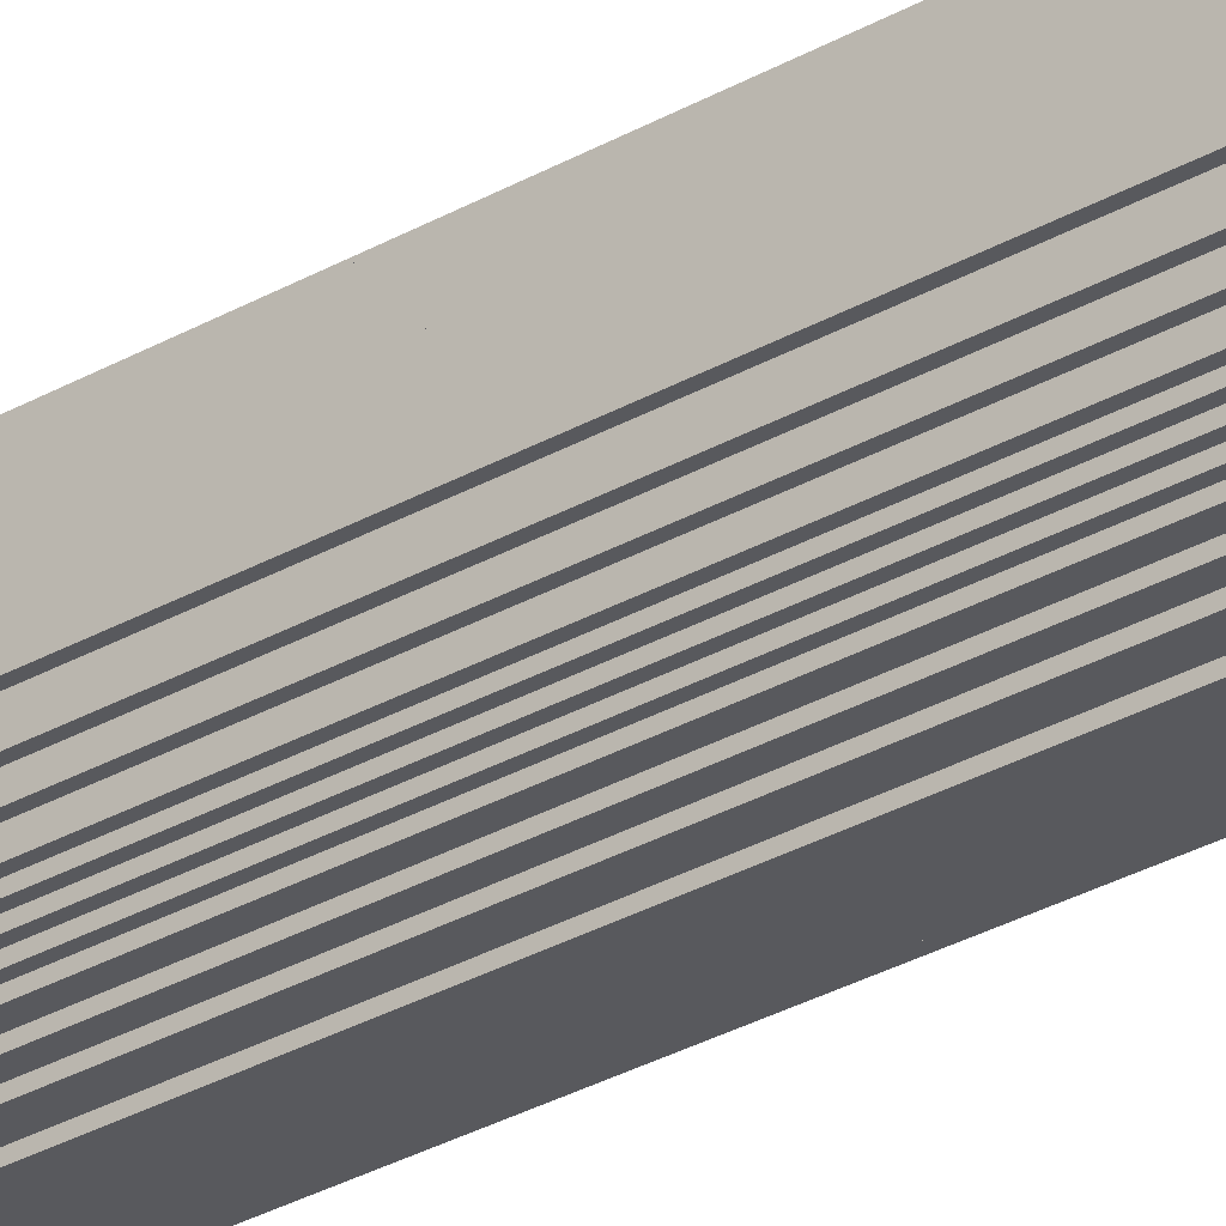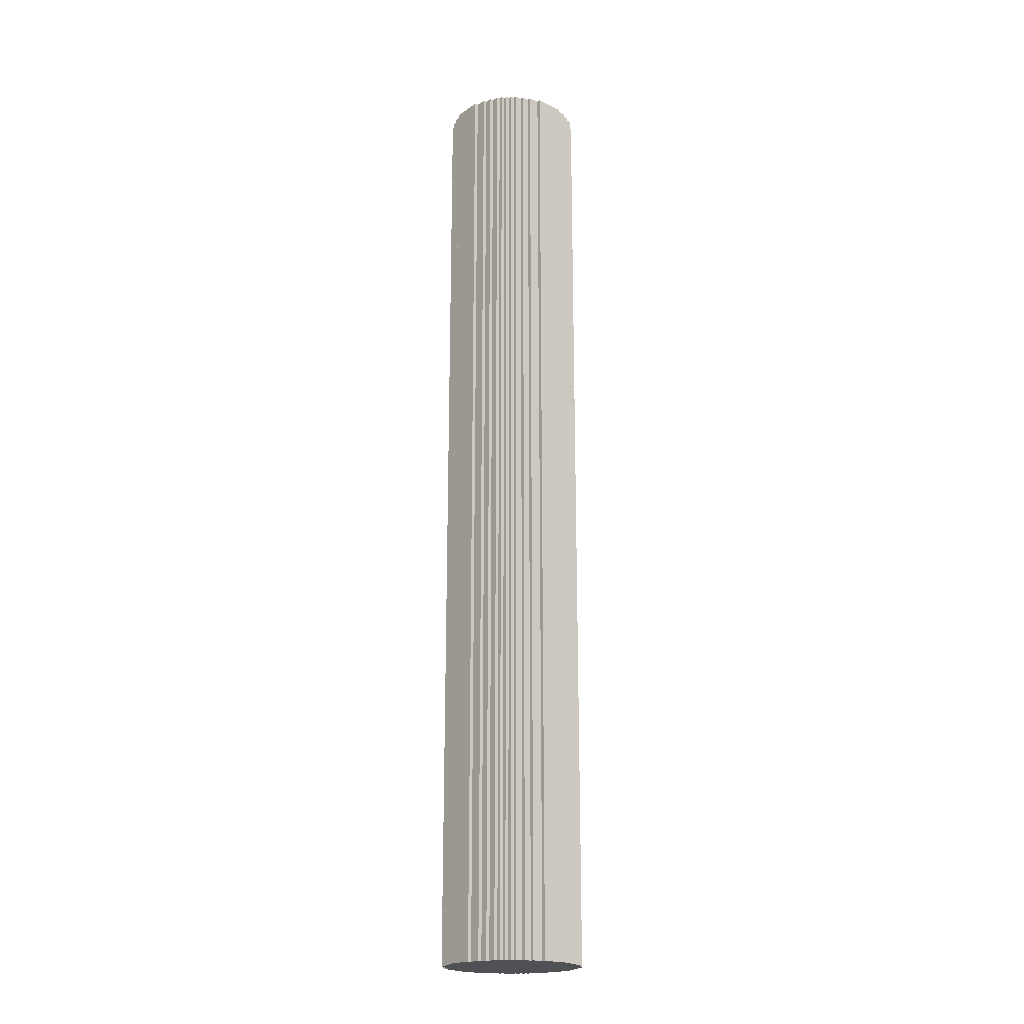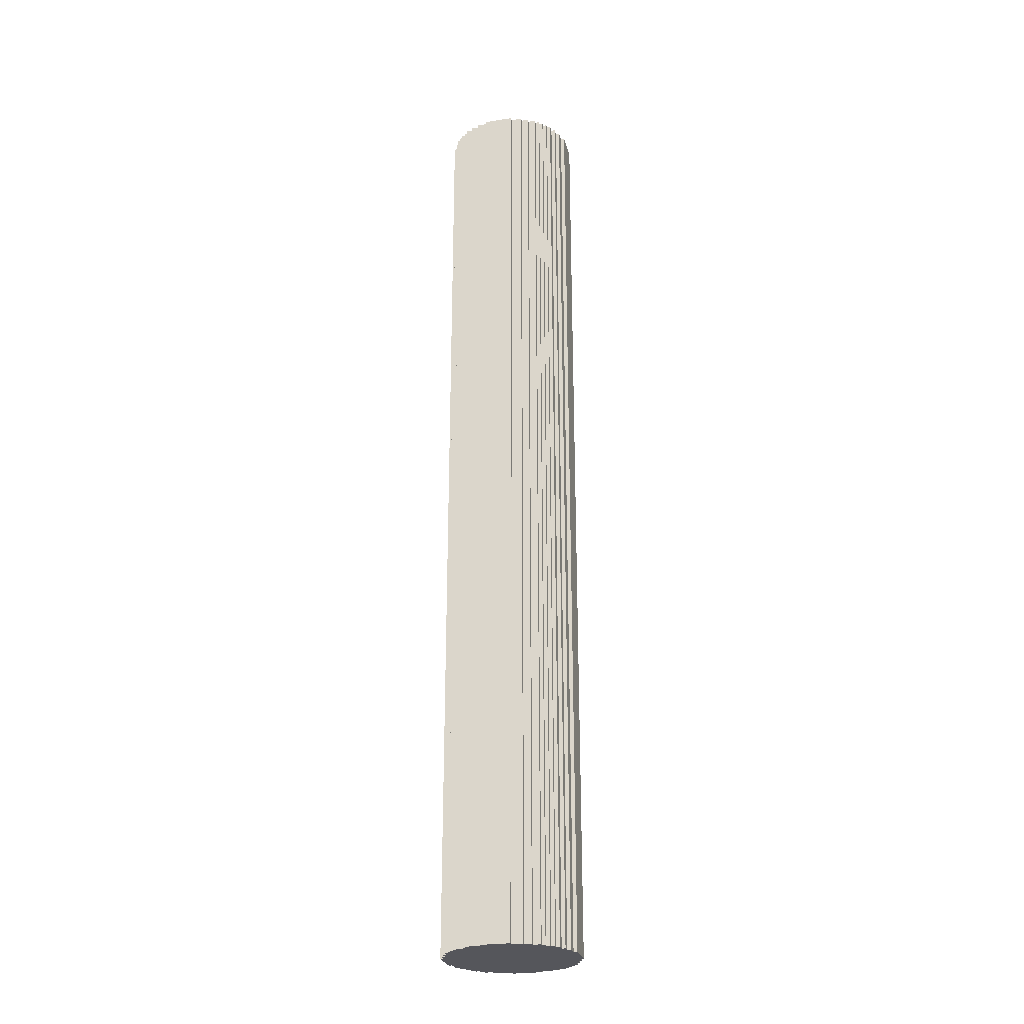
<metadata>
{"format":"obj","ext":"obj","renderer":"f3d","projection":"perspective","resolution":1024,"background":"white","views":[{"elev":-30.1,"azim":129.9,"up":"+Z"},{"elev":-20.1,"azim":50.3,"up":"+Y"},{"elev":-26.2,"azim":13.7,"up":"+Y"}]}
</metadata>
<code>
o
v 70.7 11.4 -17.6
v 70.7 11.4 -18.4
v 70.7 37 -17.6
v 70.7 37 -18.4
v 70.8 11.4 -17.3
v 70.8 11.4 -17.6
v 70.8 11.4 -18.4
v 70.8 11.4 -18.7
v 70.8 37 -17.3
v 70.8 37 -17.6
v 70.8 37 -18.4
v 70.8 37 -18.7
v 70.9 11.4 -17.1
v 70.9 11.4 -17.3
v 70.9 11.4 -18.7
v 70.9 11.4 -18.9
v 70.9 37 -17.1
v 70.9 37 -17.3
v 70.9 37 -18.7
v 70.9 37 -18.9
v 71 11.4 -16.9
v 71 11.4 -17.1
v 71 11.4 -18.9
v 71 11.4 -19.1
v 71 37 -16.9
v 71 37 -17.1
v 71 37 -18.9
v 71 37 -19.1
v 71.1 11.4 -16.8
v 71.1 11.4 -16.9
v 71.1 11.4 -19.1
v 71.1 11.4 -19.2
v 71.1 37 -16.8
v 71.1 37 -16.9
v 71.1 37 -19.1
v 71.1 37 -19.2
v 71.2 11.4 -16.7
v 71.2 11.4 -16.8
v 71.2 11.4 -19.2
v 71.2 11.4 -19.3
v 71.2 37 -16.7
v 71.2 37 -16.8
v 71.2 37 -19.2
v 71.2 37 -19.3
v 71.3 11.4 -16.6
v 71.3 11.4 -16.7
v 71.3 11.4 -19.3
v 71.3 11.4 -19.4
v 71.3 37 -16.6
v 71.3 37 -16.7
v 71.3 37 -19.3
v 71.3 37 -19.4
v 71.4 11.4 -16.5
v 71.4 11.4 -16.6
v 71.4 11.4 -19.4
v 71.4 11.4 -19.5
v 71.4 37 -16.5
v 71.4 37 -16.6
v 71.4 37 -19.4
v 71.4 37 -19.5
v 71.6 11.4 -16.4
v 71.6 11.4 -16.5
v 71.6 11.4 -19.5
v 71.6 11.4 -19.6
v 71.6 37 -16.4
v 71.6 37 -16.5
v 71.6 37 -19.5
v 71.6 37 -19.6
v 71.8 11.4 -16.3
v 71.8 11.4 -16.4
v 71.8 11.4 -19.6
v 71.8 11.4 -19.7
v 71.8 37 -16.3
v 71.8 37 -16.4
v 71.8 37 -19.6
v 71.8 37 -19.7
v 72.1 11.4 -16.2
v 72.1 11.4 -16.3
v 72.1 11.4 -19.7
v 72.1 11.4 -19.8
v 72.1 37 -16.2
v 72.1 37 -16.3
v 72.1 37 -19.7
v 72.1 37 -19.8
v 72.9 11.4 -16.2
v 72.9 11.4 -16.3
v 72.9 11.4 -19.7
v 72.9 11.4 -19.8
v 72.9 37 -16.2
v 72.9 37 -16.3
v 72.9 37 -19.7
v 72.9 37 -19.8
v 73.2 11.4 -16.3
v 73.2 11.4 -16.4
v 73.2 11.4 -19.6
v 73.2 11.4 -19.7
v 73.2 37 -16.3
v 73.2 37 -16.4
v 73.2 37 -19.6
v 73.2 37 -19.7
v 73.4 11.4 -16.4
v 73.4 11.4 -16.5
v 73.4 11.4 -19.5
v 73.4 11.4 -19.6
v 73.4 37 -16.4
v 73.4 37 -16.5
v 73.4 37 -19.5
v 73.4 37 -19.6
v 73.6 11.4 -16.5
v 73.6 11.4 -16.6
v 73.6 11.4 -19.4
v 73.6 11.4 -19.5
v 73.6 37 -16.5
v 73.6 37 -16.6
v 73.6 37 -19.4
v 73.6 37 -19.5
v 73.7 11.4 -16.6
v 73.7 11.4 -16.7
v 73.7 11.4 -19.3
v 73.7 11.4 -19.4
v 73.7 37 -16.6
v 73.7 37 -16.7
v 73.7 37 -19.3
v 73.7 37 -19.4
v 73.8 11.4 -16.7
v 73.8 11.4 -16.8
v 73.8 11.4 -19.2
v 73.8 11.4 -19.3
v 73.8 37 -16.7
v 73.8 37 -16.8
v 73.8 37 -19.2
v 73.8 37 -19.3
v 73.9 11.4 -16.8
v 73.9 11.4 -16.9
v 73.9 11.4 -19.1
v 73.9 11.4 -19.2
v 73.9 37 -16.8
v 73.9 37 -16.9
v 73.9 37 -19.1
v 73.9 37 -19.2
v 74 11.4 -16.9
v 74 11.4 -17.1
v 74 11.4 -18.9
v 74 11.4 -19.1
v 74 37 -16.9
v 74 37 -17.1
v 74 37 -18.9
v 74 37 -19.1
v 74.1 11.4 -17.1
v 74.1 11.4 -17.3
v 74.1 11.4 -18.7
v 74.1 11.4 -18.9
v 74.1 37 -17.1
v 74.1 37 -17.3
v 74.1 37 -18.7
v 74.1 37 -18.9
v 74.2 11.4 -17.3
v 74.2 11.4 -17.6
v 74.2 11.4 -18.4
v 74.2 11.4 -18.7
v 74.2 37 -17.3
v 74.2 37 -17.6
v 74.2 37 -18.4
v 74.2 37 -18.7
v 74.3 11.4 -17.6
v 74.3 11.4 -18.4
v 74.3 37 -17.6
v 74.3 37 -18.4
v 72.1 11.4 -16.2
v 72.1 37 -16.2
v 72.9 11.4 -16.2
v 72.9 37 -16.2
v 71.8 11.4 -16.3
v 71.8 37 -16.3
v 72.1 11.4 -16.3
v 72.1 37 -16.3
v 72.9 11.4 -16.3
v 72.9 37 -16.3
v 73.2 11.4 -16.3
v 73.2 37 -16.3
v 71.6 11.4 -16.4
v 71.6 37 -16.4
v 71.8 11.4 -16.4
v 71.8 37 -16.4
v 73.2 11.4 -16.4
v 73.2 37 -16.4
v 73.4 11.4 -16.4
v 73.4 37 -16.4
v 71.4 11.4 -16.5
v 71.4 37 -16.5
v 71.6 11.4 -16.5
v 71.6 37 -16.5
v 73.4 11.4 -16.5
v 73.4 37 -16.5
v 73.6 11.4 -16.5
v 73.6 37 -16.5
v 71.3 11.4 -16.6
v 71.3 37 -16.6
v 71.4 11.4 -16.6
v 71.4 37 -16.6
v 73.6 11.4 -16.6
v 73.6 37 -16.6
v 73.7 11.4 -16.6
v 73.7 37 -16.6
v 71.2 11.4 -16.7
v 71.2 37 -16.7
v 71.3 11.4 -16.7
v 71.3 37 -16.7
v 73.7 11.4 -16.7
v 73.7 37 -16.7
v 73.8 11.4 -16.7
v 73.8 37 -16.7
v 71.1 11.4 -16.8
v 71.1 37 -16.8
v 71.2 11.4 -16.8
v 71.2 37 -16.8
v 73.8 11.4 -16.8
v 73.8 37 -16.8
v 73.9 11.4 -16.8
v 73.9 37 -16.8
v 71 11.4 -16.9
v 71 37 -16.9
v 71.1 11.4 -16.9
v 71.1 37 -16.9
v 73.9 11.4 -16.9
v 73.9 37 -16.9
v 74 11.4 -16.9
v 74 37 -16.9
v 70.9 11.4 -17.1
v 70.9 37 -17.1
v 71 11.4 -17.1
v 71 37 -17.1
v 74 11.4 -17.1
v 74 37 -17.1
v 74.1 11.4 -17.1
v 74.1 37 -17.1
v 70.8 11.4 -17.3
v 70.8 37 -17.3
v 70.9 11.4 -17.3
v 70.9 37 -17.3
v 74.1 11.4 -17.3
v 74.1 37 -17.3
v 74.2 11.4 -17.3
v 74.2 37 -17.3
v 70.7 11.4 -17.6
v 70.7 37 -17.6
v 70.8 11.4 -17.6
v 70.8 37 -17.6
v 74.2 11.4 -17.6
v 74.2 37 -17.6
v 74.3 11.4 -17.6
v 74.3 37 -17.6
v 70.7 11.4 -18.4
v 70.7 37 -18.4
v 70.8 11.4 -18.4
v 70.8 37 -18.4
v 74.2 11.4 -18.4
v 74.2 37 -18.4
v 74.3 11.4 -18.4
v 74.3 37 -18.4
v 70.8 11.4 -18.7
v 70.8 37 -18.7
v 70.9 11.4 -18.7
v 70.9 37 -18.7
v 74.1 11.4 -18.7
v 74.1 37 -18.7
v 74.2 11.4 -18.7
v 74.2 37 -18.7
v 70.9 11.4 -18.9
v 70.9 37 -18.9
v 71 11.4 -18.9
v 71 37 -18.9
v 74 11.4 -18.9
v 74 37 -18.9
v 74.1 11.4 -18.9
v 74.1 37 -18.9
v 71 11.4 -19.1
v 71 37 -19.1
v 71.1 11.4 -19.1
v 71.1 37 -19.1
v 73.9 11.4 -19.1
v 73.9 37 -19.1
v 74 11.4 -19.1
v 74 37 -19.1
v 71.1 11.4 -19.2
v 71.1 37 -19.2
v 71.2 11.4 -19.2
v 71.2 37 -19.2
v 73.8 11.4 -19.2
v 73.8 37 -19.2
v 73.9 11.4 -19.2
v 73.9 37 -19.2
v 71.2 11.4 -19.3
v 71.2 37 -19.3
v 71.3 11.4 -19.3
v 71.3 37 -19.3
v 73.7 11.4 -19.3
v 73.7 37 -19.3
v 73.8 11.4 -19.3
v 73.8 37 -19.3
v 71.3 11.4 -19.4
v 71.3 37 -19.4
v 71.4 11.4 -19.4
v 71.4 37 -19.4
v 73.6 11.4 -19.4
v 73.6 37 -19.4
v 73.7 11.4 -19.4
v 73.7 37 -19.4
v 71.4 11.4 -19.5
v 71.4 37 -19.5
v 71.6 11.4 -19.5
v 71.6 37 -19.5
v 73.4 11.4 -19.5
v 73.4 37 -19.5
v 73.6 11.4 -19.5
v 73.6 37 -19.5
v 71.6 11.4 -19.6
v 71.6 37 -19.6
v 71.8 11.4 -19.6
v 71.8 37 -19.6
v 73.2 11.4 -19.6
v 73.2 37 -19.6
v 73.4 11.4 -19.6
v 73.4 37 -19.6
v 71.8 11.4 -19.7
v 71.8 37 -19.7
v 72.1 11.4 -19.7
v 72.1 37 -19.7
v 72.9 11.4 -19.7
v 72.9 37 -19.7
v 73.2 11.4 -19.7
v 73.2 37 -19.7
v 72.1 11.4 -19.8
v 72.1 37 -19.8
v 72.9 11.4 -19.8
v 72.9 37 -19.8
v 72.1 11.4 -16.2
v 72.9 11.4 -16.2
v 71.8 11.4 -16.3
v 72.1 11.4 -16.3
v 72.9 11.4 -16.3
v 73.2 11.4 -16.3
v 71.6 11.4 -16.4
v 71.8 11.4 -16.4
v 73.2 11.4 -16.4
v 73.4 11.4 -16.4
v 71.4 11.4 -16.5
v 71.6 11.4 -16.5
v 73.4 11.4 -16.5
v 73.6 11.4 -16.5
v 71.3 11.4 -16.6
v 71.4 11.4 -16.6
v 73.6 11.4 -16.6
v 73.7 11.4 -16.6
v 71.2 11.4 -16.7
v 71.3 11.4 -16.7
v 73.7 11.4 -16.7
v 73.8 11.4 -16.7
v 71.1 11.4 -16.8
v 71.2 11.4 -16.8
v 73.8 11.4 -16.8
v 73.9 11.4 -16.8
v 71 11.4 -16.9
v 71.1 11.4 -16.9
v 73.9 11.4 -16.9
v 74 11.4 -16.9
v 70.9 11.4 -17.1
v 71 11.4 -17.1
v 74 11.4 -17.1
v 74.1 11.4 -17.1
v 70.8 11.4 -17.3
v 70.9 11.4 -17.3
v 74.1 11.4 -17.3
v 74.2 11.4 -17.3
v 70.7 11.4 -17.6
v 70.8 11.4 -17.6
v 74.2 11.4 -17.6
v 74.3 11.4 -17.6
v 70.7 11.4 -18.4
v 70.8 11.4 -18.4
v 74.2 11.4 -18.4
v 74.3 11.4 -18.4
v 70.8 11.4 -18.7
v 70.9 11.4 -18.7
v 74.1 11.4 -18.7
v 74.2 11.4 -18.7
v 70.9 11.4 -18.9
v 71 11.4 -18.9
v 74 11.4 -18.9
v 74.1 11.4 -18.9
v 71 11.4 -19.1
v 71.1 11.4 -19.1
v 73.9 11.4 -19.1
v 74 11.4 -19.1
v 71.1 11.4 -19.2
v 71.2 11.4 -19.2
v 73.8 11.4 -19.2
v 73.9 11.4 -19.2
v 71.2 11.4 -19.3
v 71.3 11.4 -19.3
v 73.7 11.4 -19.3
v 73.8 11.4 -19.3
v 71.3 11.4 -19.4
v 71.4 11.4 -19.4
v 73.6 11.4 -19.4
v 73.7 11.4 -19.4
v 71.4 11.4 -19.5
v 71.6 11.4 -19.5
v 73.4 11.4 -19.5
v 73.6 11.4 -19.5
v 71.6 11.4 -19.6
v 71.8 11.4 -19.6
v 73.2 11.4 -19.6
v 73.4 11.4 -19.6
v 71.8 11.4 -19.7
v 72.1 11.4 -19.7
v 72.9 11.4 -19.7
v 73.2 11.4 -19.7
v 72.1 11.4 -19.8
v 72.9 11.4 -19.8
v 72.1 37 -16.2
v 72.9 37 -16.2
v 71.8 37 -16.3
v 72.1 37 -16.3
v 72.9 37 -16.3
v 73.2 37 -16.3
v 71.6 37 -16.4
v 71.8 37 -16.4
v 73.2 37 -16.4
v 73.4 37 -16.4
v 71.4 37 -16.5
v 71.6 37 -16.5
v 73.4 37 -16.5
v 73.6 37 -16.5
v 71.3 37 -16.6
v 71.4 37 -16.6
v 73.6 37 -16.6
v 73.7 37 -16.6
v 71.2 37 -16.7
v 71.3 37 -16.7
v 73.7 37 -16.7
v 73.8 37 -16.7
v 71.1 37 -16.8
v 71.2 37 -16.8
v 73.8 37 -16.8
v 73.9 37 -16.8
v 71 37 -16.9
v 71.1 37 -16.9
v 73.9 37 -16.9
v 74 37 -16.9
v 70.9 37 -17.1
v 71 37 -17.1
v 74 37 -17.1
v 74.1 37 -17.1
v 70.8 37 -17.3
v 70.9 37 -17.3
v 74.1 37 -17.3
v 74.2 37 -17.3
v 70.7 37 -17.6
v 70.8 37 -17.6
v 74.2 37 -17.6
v 74.3 37 -17.6
v 70.7 37 -18.4
v 70.8 37 -18.4
v 74.2 37 -18.4
v 74.3 37 -18.4
v 70.8 37 -18.7
v 70.9 37 -18.7
v 74.1 37 -18.7
v 74.2 37 -18.7
v 70.9 37 -18.9
v 71 37 -18.9
v 74 37 -18.9
v 74.1 37 -18.9
v 71 37 -19.1
v 71.1 37 -19.1
v 73.9 37 -19.1
v 74 37 -19.1
v 71.1 37 -19.2
v 71.2 37 -19.2
v 73.8 37 -19.2
v 73.9 37 -19.2
v 71.2 37 -19.3
v 71.3 37 -19.3
v 73.7 37 -19.3
v 73.8 37 -19.3
v 71.3 37 -19.4
v 71.4 37 -19.4
v 73.6 37 -19.4
v 73.7 37 -19.4
v 71.4 37 -19.5
v 71.6 37 -19.5
v 73.4 37 -19.5
v 73.6 37 -19.5
v 71.6 37 -19.6
v 71.8 37 -19.6
v 73.2 37 -19.6
v 73.4 37 -19.6
v 71.8 37 -19.7
v 72.1 37 -19.7
v 72.9 37 -19.7
v 73.2 37 -19.7
v 72.1 37 -19.8
v 72.9 37 -19.8
f 3 2 1
f 4 2 3
f 9 6 5
f 10 6 9
f 11 8 7
f 12 8 11
f 17 14 13
f 18 14 17
f 19 16 15
f 20 16 19
f 25 22 21
f 26 22 25
f 27 24 23
f 28 24 27
f 33 30 29
f 34 30 33
f 35 32 31
f 36 32 35
f 41 38 37
f 42 38 41
f 43 40 39
f 44 40 43
f 49 46 45
f 50 46 49
f 51 48 47
f 52 48 51
f 57 54 53
f 58 54 57
f 59 56 55
f 60 56 59
f 65 62 61
f 66 62 65
f 67 64 63
f 68 64 67
f 73 70 69
f 74 70 73
f 75 72 71
f 76 72 75
f 81 78 77
f 82 78 81
f 83 80 79
f 84 80 83
f 85 86 89
f 89 86 90
f 87 88 91
f 91 88 92
f 93 94 97
f 97 94 98
f 95 96 99
f 99 96 100
f 101 102 105
f 105 102 106
f 103 104 107
f 107 104 108
f 109 110 113
f 113 110 114
f 111 112 115
f 115 112 116
f 117 118 121
f 121 118 122
f 119 120 123
f 123 120 124
f 125 126 129
f 129 126 130
f 127 128 131
f 131 128 132
f 133 134 137
f 137 134 138
f 135 136 139
f 139 136 140
f 141 142 145
f 145 142 146
f 143 144 147
f 147 144 148
f 149 150 153
f 153 150 154
f 151 152 155
f 155 152 156
f 157 158 161
f 161 158 162
f 159 160 163
f 163 160 164
f 165 166 167
f 167 166 168
f 171 170 169
f 172 170 171
f 175 174 173
f 176 174 175
f 179 178 177
f 180 178 179
f 183 182 181
f 184 182 183
f 187 186 185
f 188 186 187
f 191 190 189
f 192 190 191
f 195 194 193
f 196 194 195
f 199 198 197
f 200 198 199
f 203 202 201
f 204 202 203
f 207 206 205
f 208 206 207
f 211 210 209
f 212 210 211
f 215 214 213
f 216 214 215
f 219 218 217
f 220 218 219
f 223 222 221
f 224 222 223
f 227 226 225
f 228 226 227
f 231 230 229
f 232 230 231
f 235 234 233
f 236 234 235
f 239 238 237
f 240 238 239
f 243 242 241
f 244 242 243
f 247 246 245
f 248 246 247
f 251 250 249
f 252 250 251
f 253 254 255
f 255 254 256
f 257 258 259
f 259 258 260
f 261 262 263
f 263 262 264
f 265 266 267
f 267 266 268
f 269 270 271
f 271 270 272
f 273 274 275
f 275 274 276
f 277 278 279
f 279 278 280
f 281 282 283
f 283 282 284
f 285 286 287
f 287 286 288
f 289 290 291
f 291 290 292
f 293 294 295
f 295 294 296
f 297 298 299
f 299 298 300
f 301 302 303
f 303 302 304
f 305 306 307
f 307 306 308
f 309 310 311
f 311 310 312
f 313 314 315
f 315 314 316
f 317 318 319
f 319 318 320
f 321 322 323
f 323 322 324
f 325 326 327
f 327 326 328
f 329 330 331
f 331 330 332
f 333 334 335
f 335 334 336
f 340 338 337
f 341 338 340
f 344 340 339
f 344 342 341
f 344 341 340
f 345 342 344
f 348 344 343
f 348 346 345
f 348 345 344
f 349 346 348
f 352 348 347
f 352 350 349
f 352 349 348
f 353 350 352
f 356 352 351
f 356 354 353
f 356 353 352
f 357 354 356
f 360 356 355
f 360 358 357
f 360 357 356
f 361 358 360
f 364 360 359
f 364 362 361
f 364 361 360
f 365 362 364
f 368 364 363
f 368 366 365
f 368 365 364
f 369 366 368
f 372 368 367
f 372 370 369
f 372 369 368
f 373 370 372
f 376 372 371
f 376 374 373
f 376 373 372
f 377 374 376
f 379 376 375
f 379 378 377
f 379 377 376
f 380 378 379
f 381 378 380
f 382 378 381
f 383 381 380
f 384 381 383
f 385 381 384
f 386 381 385
f 387 385 384
f 388 385 387
f 389 385 388
f 390 385 389
f 391 389 388
f 392 389 391
f 393 389 392
f 394 389 393
f 395 393 392
f 396 393 395
f 397 393 396
f 398 393 397
f 399 397 396
f 400 397 399
f 401 397 400
f 402 397 401
f 403 401 400
f 404 401 403
f 405 401 404
f 406 401 405
f 407 405 404
f 408 405 407
f 409 405 408
f 410 405 409
f 411 409 408
f 412 409 411
f 413 409 412
f 414 409 413
f 415 413 412
f 416 413 415
f 417 413 416
f 418 413 417
f 419 417 416
f 420 417 419
f 421 422 424
f 424 422 425
f 423 424 428
f 425 426 428
f 424 425 428
f 428 426 429
f 427 428 432
f 429 430 432
f 428 429 432
f 432 430 433
f 431 432 436
f 433 434 436
f 432 433 436
f 436 434 437
f 435 436 440
f 437 438 440
f 436 437 440
f 440 438 441
f 439 440 444
f 441 442 444
f 440 441 444
f 444 442 445
f 443 444 448
f 445 446 448
f 444 445 448
f 448 446 449
f 447 448 452
f 449 450 452
f 448 449 452
f 452 450 453
f 451 452 456
f 453 454 456
f 452 453 456
f 456 454 457
f 455 456 460
f 457 458 460
f 456 457 460
f 460 458 461
f 459 460 463
f 461 462 463
f 460 461 463
f 463 462 464
f 464 462 465
f 465 462 466
f 464 465 467
f 467 465 468
f 468 465 469
f 469 465 470
f 468 469 471
f 471 469 472
f 472 469 473
f 473 469 474
f 472 473 475
f 475 473 476
f 476 473 477
f 477 473 478
f 476 477 479
f 479 477 480
f 480 477 481
f 481 477 482
f 480 481 483
f 483 481 484
f 484 481 485
f 485 481 486
f 484 485 487
f 487 485 488
f 488 485 489
f 489 485 490
f 488 489 491
f 491 489 492
f 492 489 493
f 493 489 494
f 492 493 495
f 495 493 496
f 496 493 497
f 497 493 498
f 496 497 499
f 499 497 500
f 500 497 501
f 501 497 502
f 500 501 503
f 503 501 504

</code>
